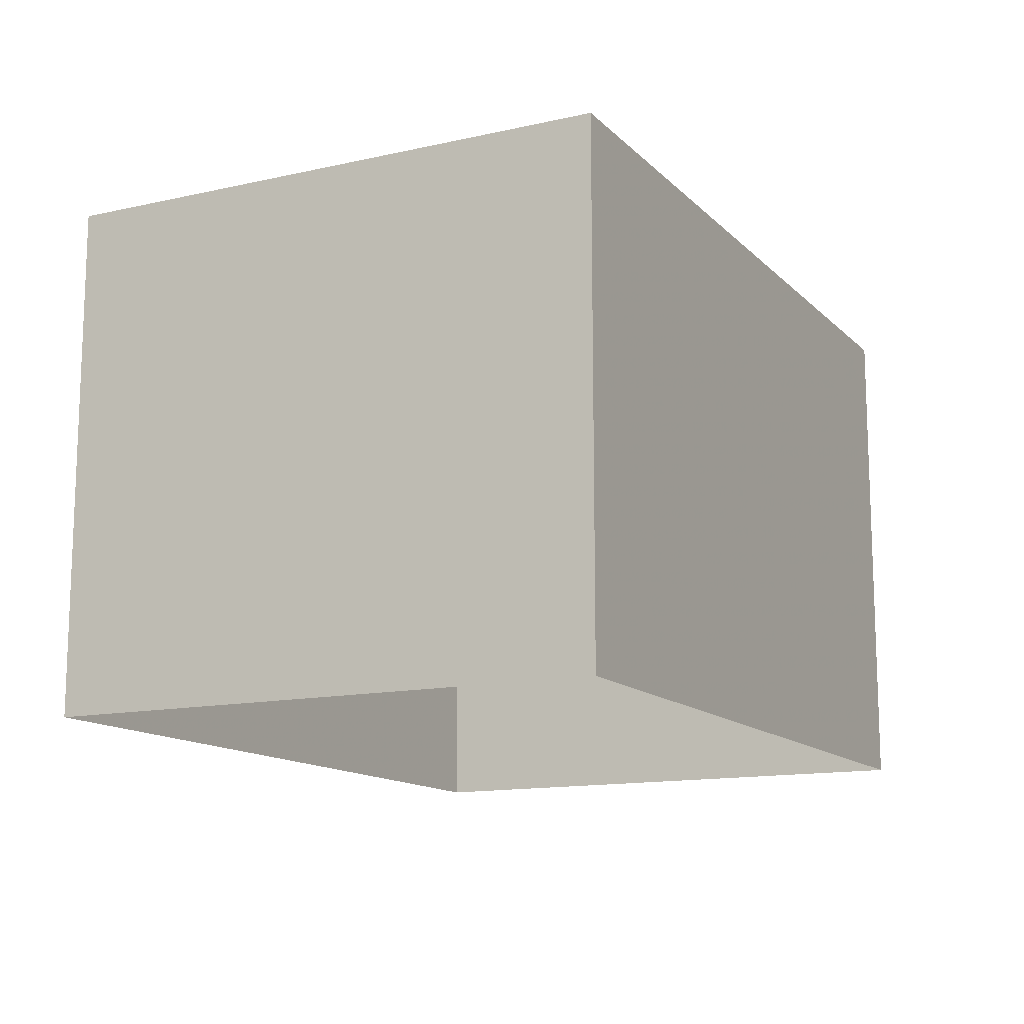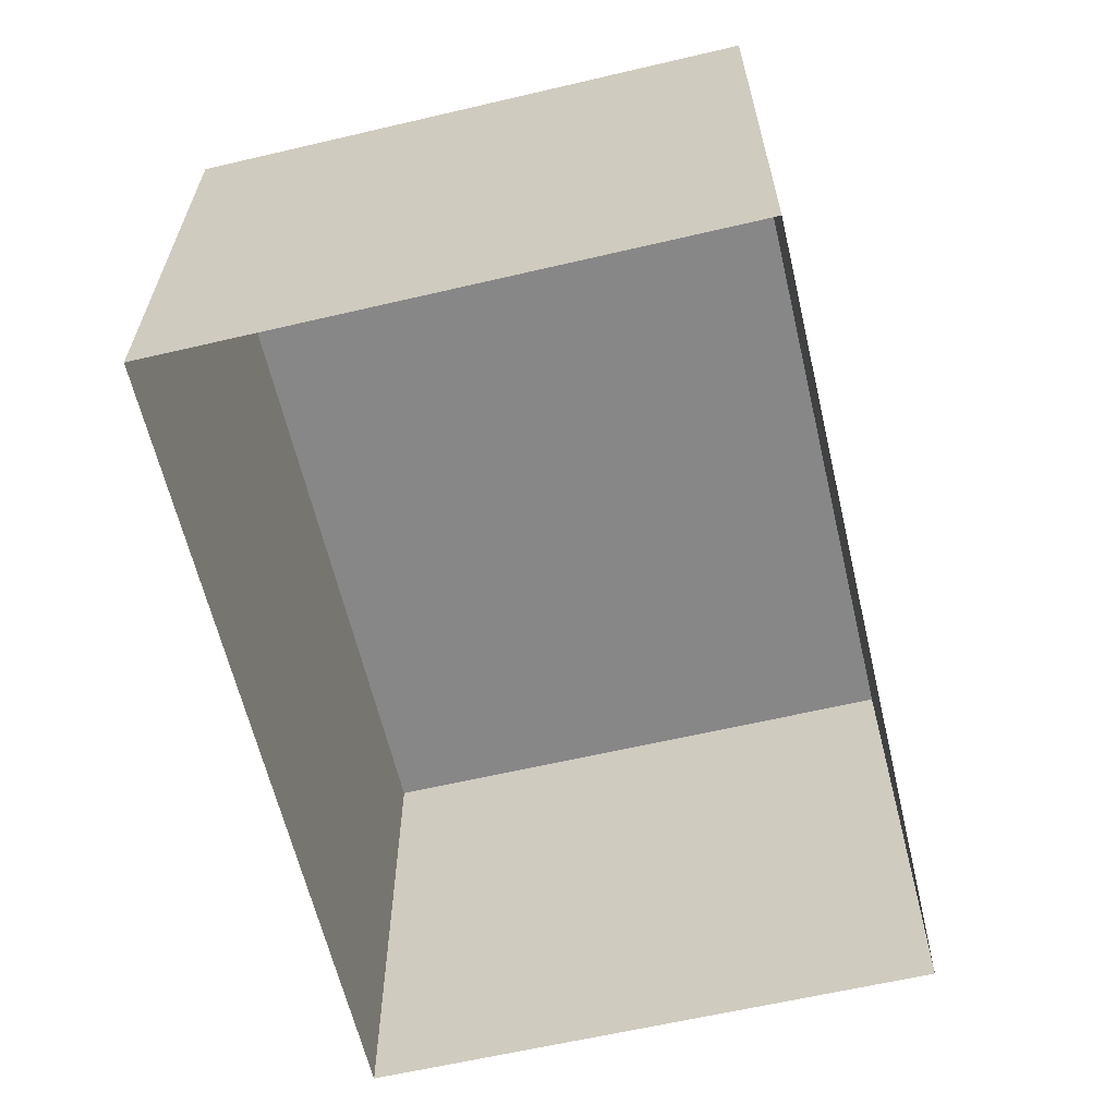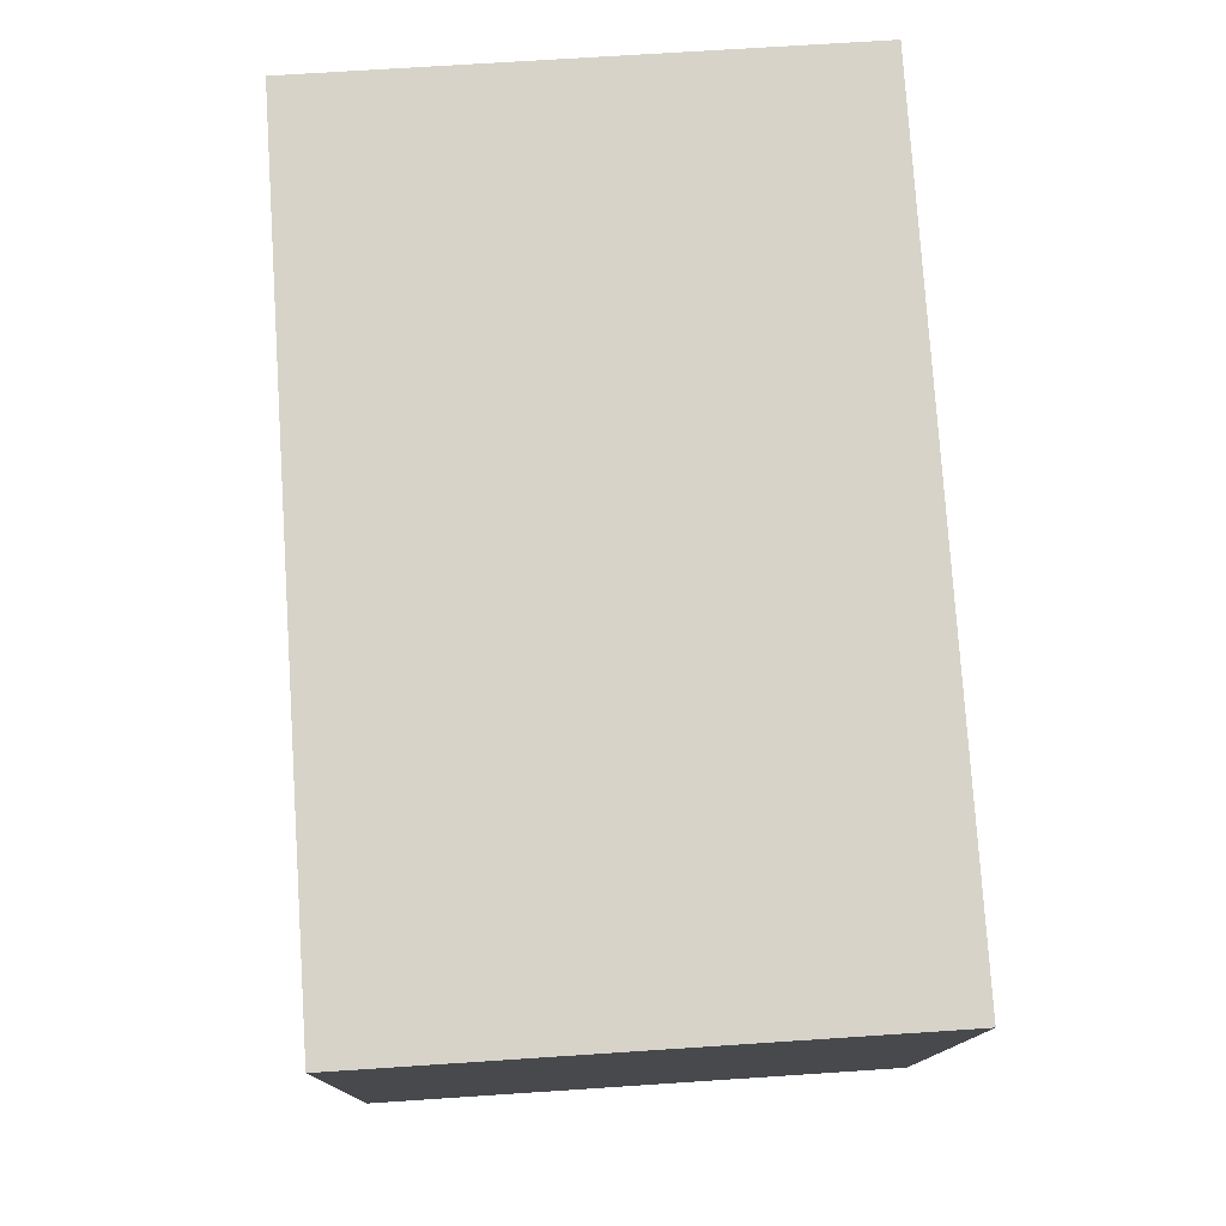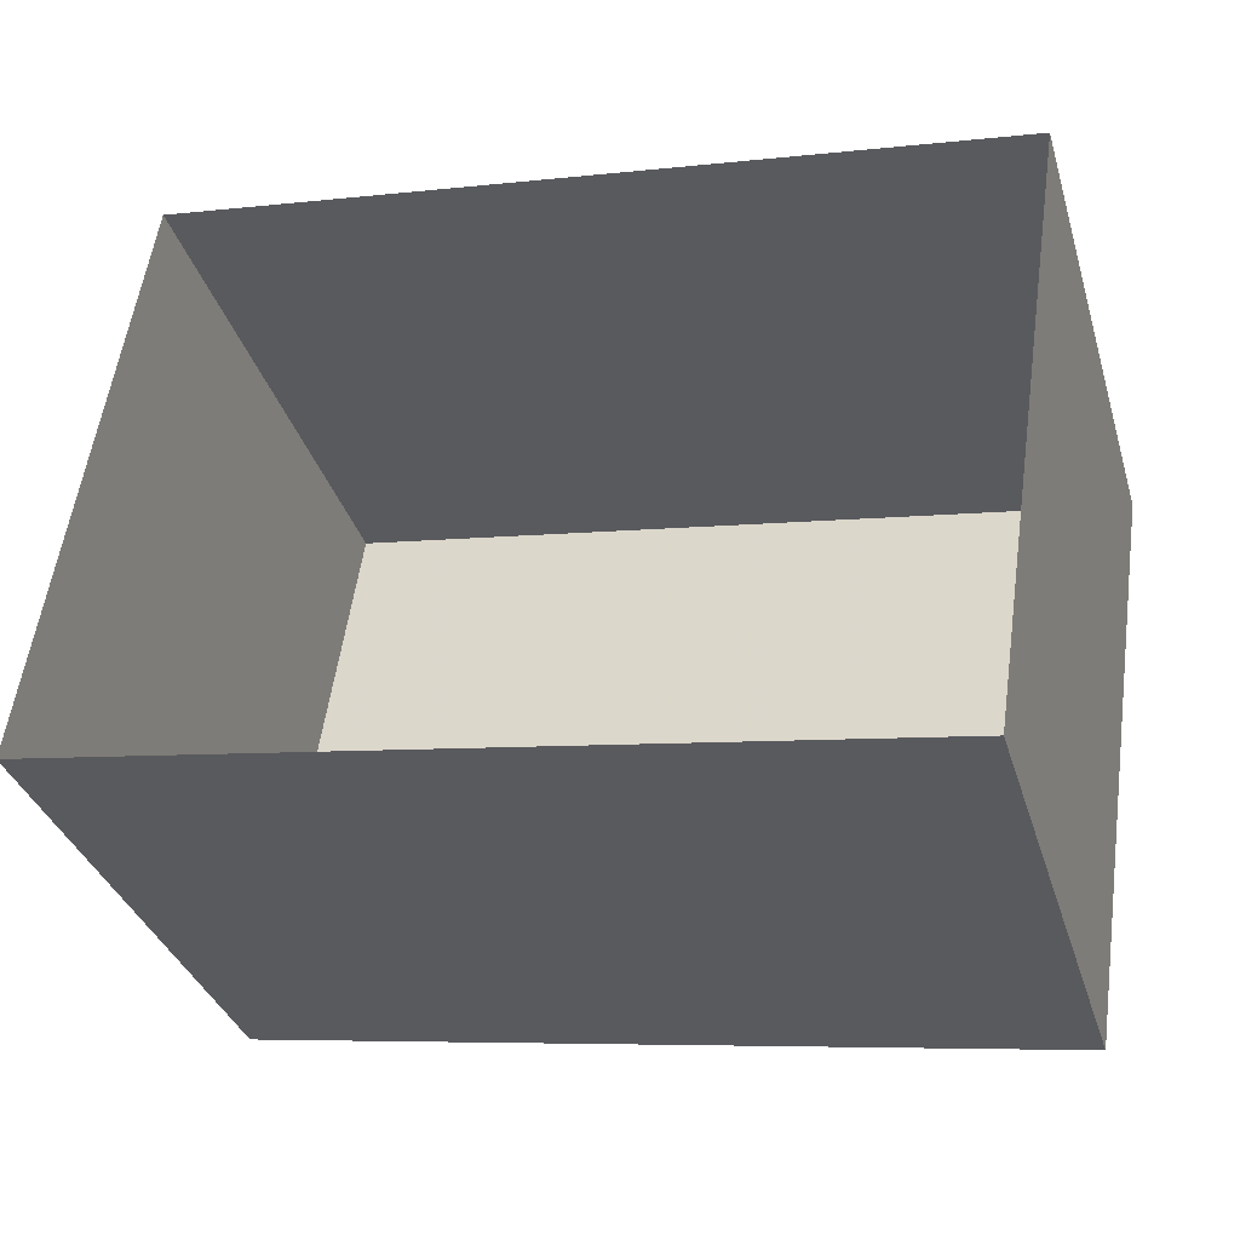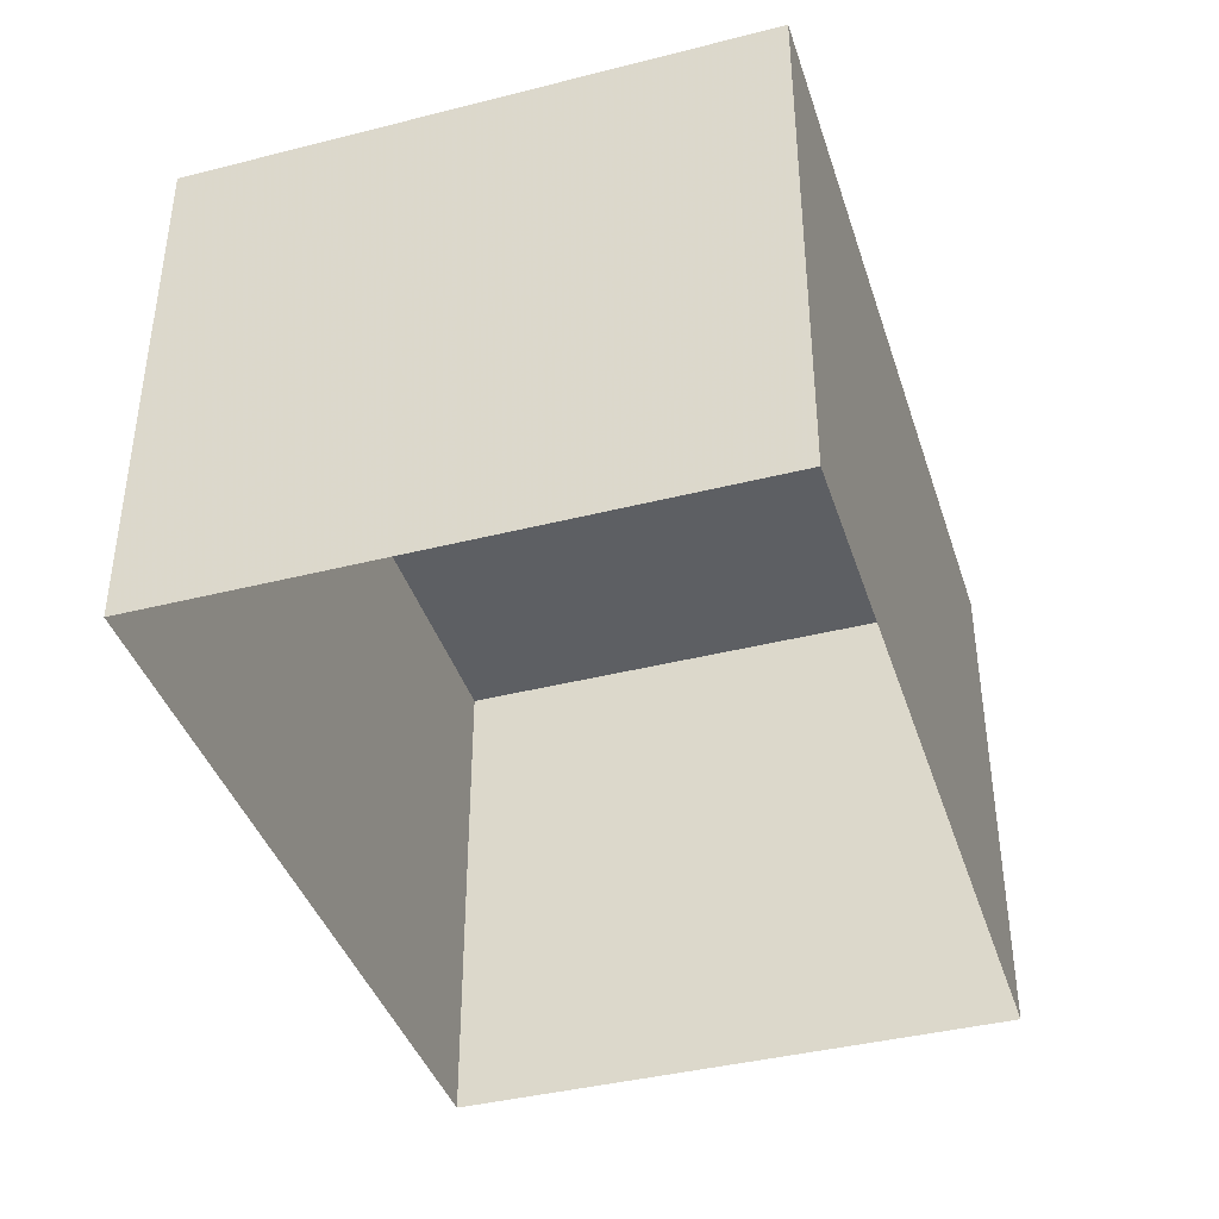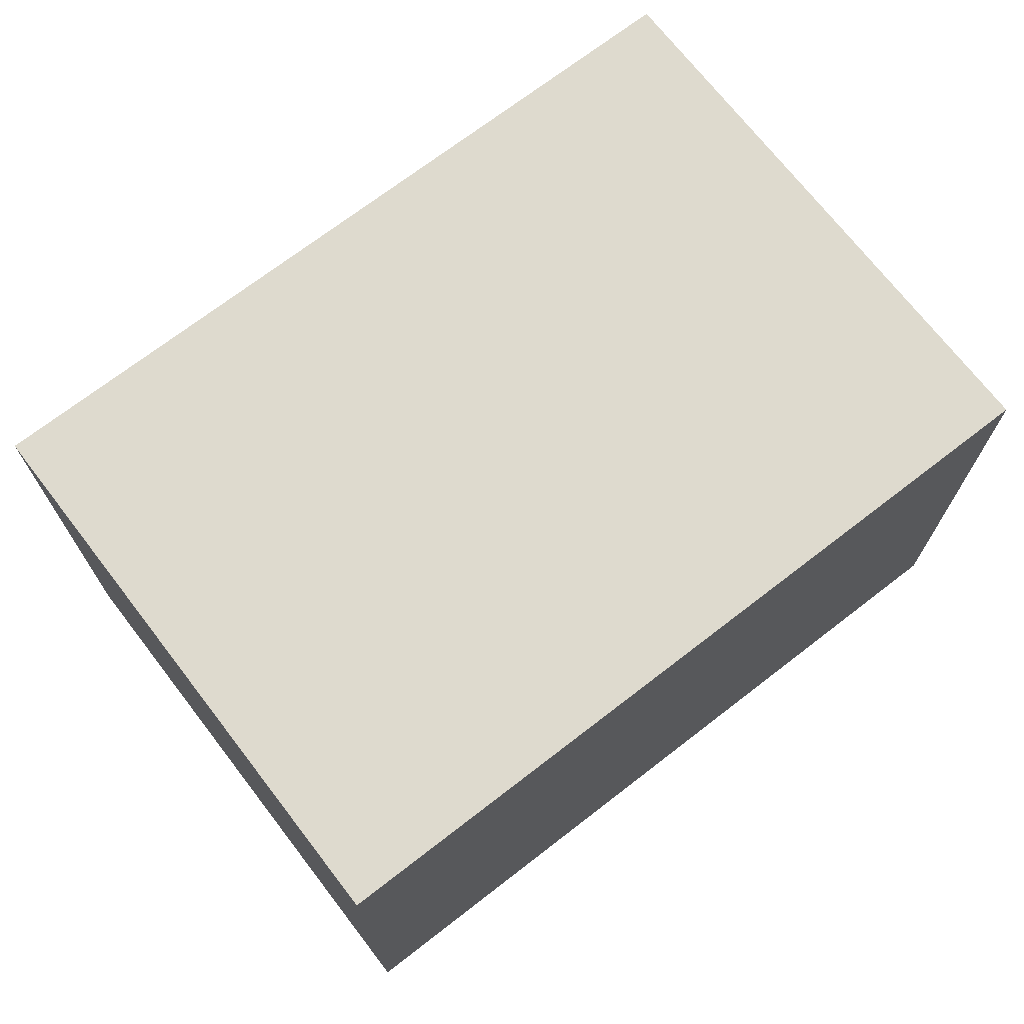
<metadata>
{"format":"obj","ext":"obj","renderer":"f3d","projection":"perspective","resolution":1024,"background":"white","views":[{"elev":-13.3,"azim":-54.5,"up":"+Z"},{"elev":-62.3,"azim":-68.2,"up":"+Z"},{"elev":68.9,"azim":-93.8,"up":"+Y"},{"elev":-34.9,"azim":-163.8,"up":"+Y"},{"elev":-40.2,"azim":-64.2,"up":"+Z"},{"elev":71.2,"azim":-29.2,"up":"+Z"}]}
</metadata>
<code>
v 1.204e+04 -1.56e+04 19.17
v 1.204e+04 -1.56e+04 19.17
v 1.204e+04 -1.56e+04 19.17
v 1.204e+04 -1.56e+04 19.17
v 1.204e+04 -1.56e+04 21.73
v 1.204e+04 -1.56e+04 21.73
v 1.204e+04 -1.56e+04 21.73
v 1.204e+04 -1.56e+04 21.73
f 1 2 3
f 1 4 2
f 5 6 7
f 5 8 6
f 7 1 3
f 7 6 1
f 6 4 1
f 6 8 4
f 5 2 4
f 8 5 4
f 7 3 2
f 5 7 2

</code>
